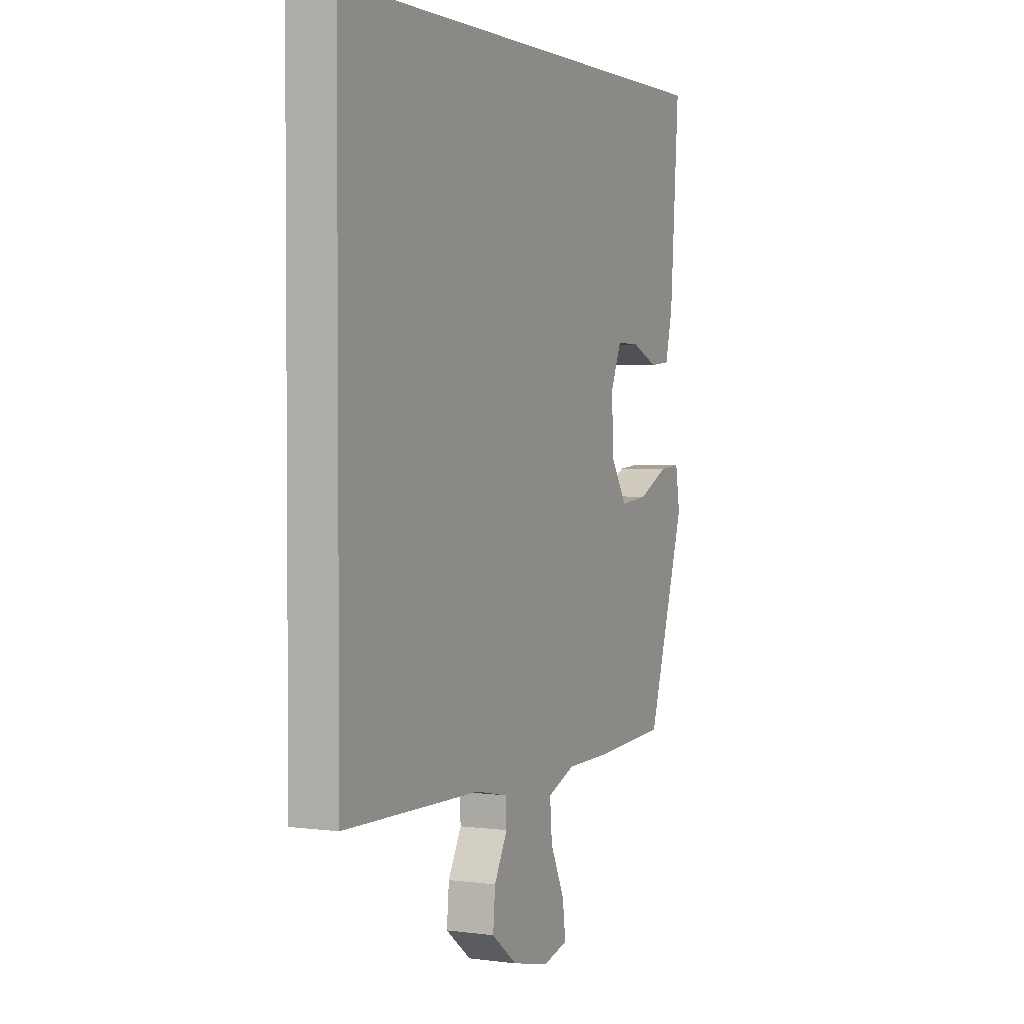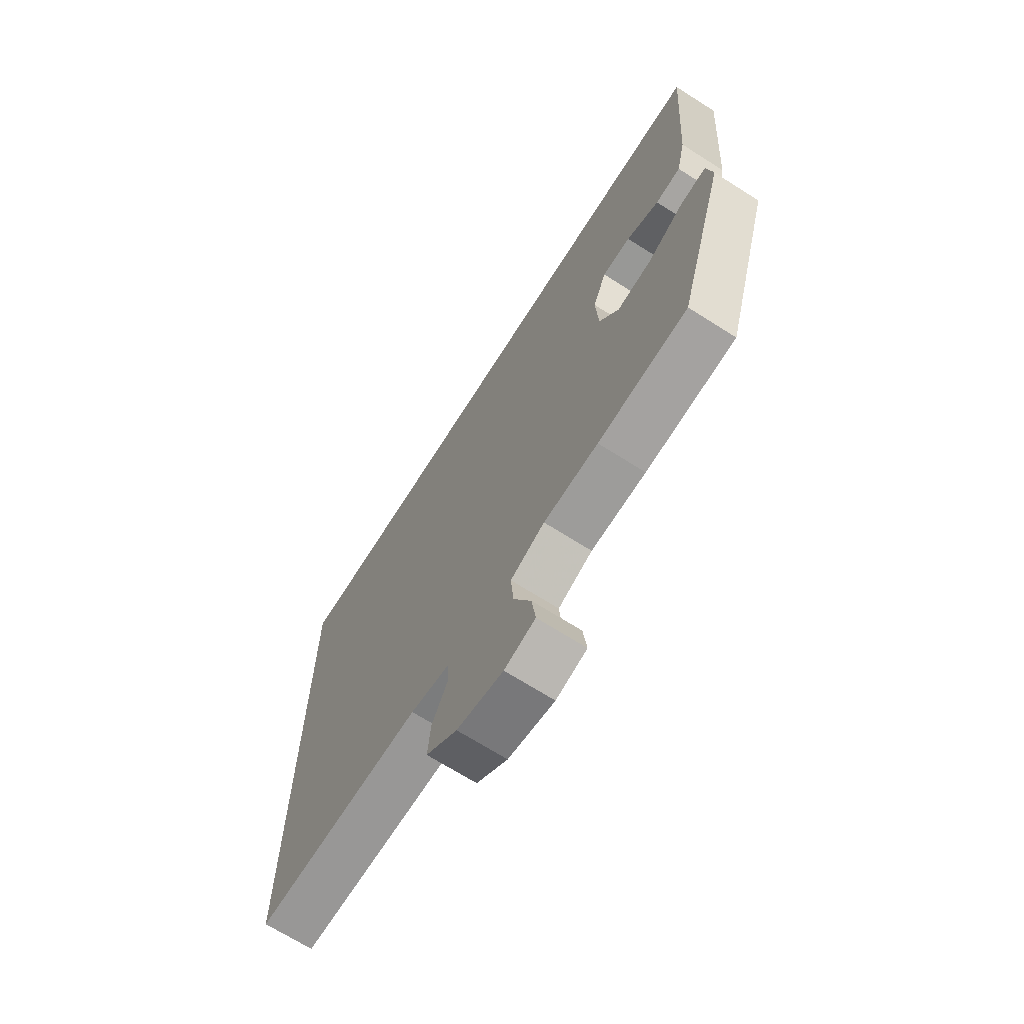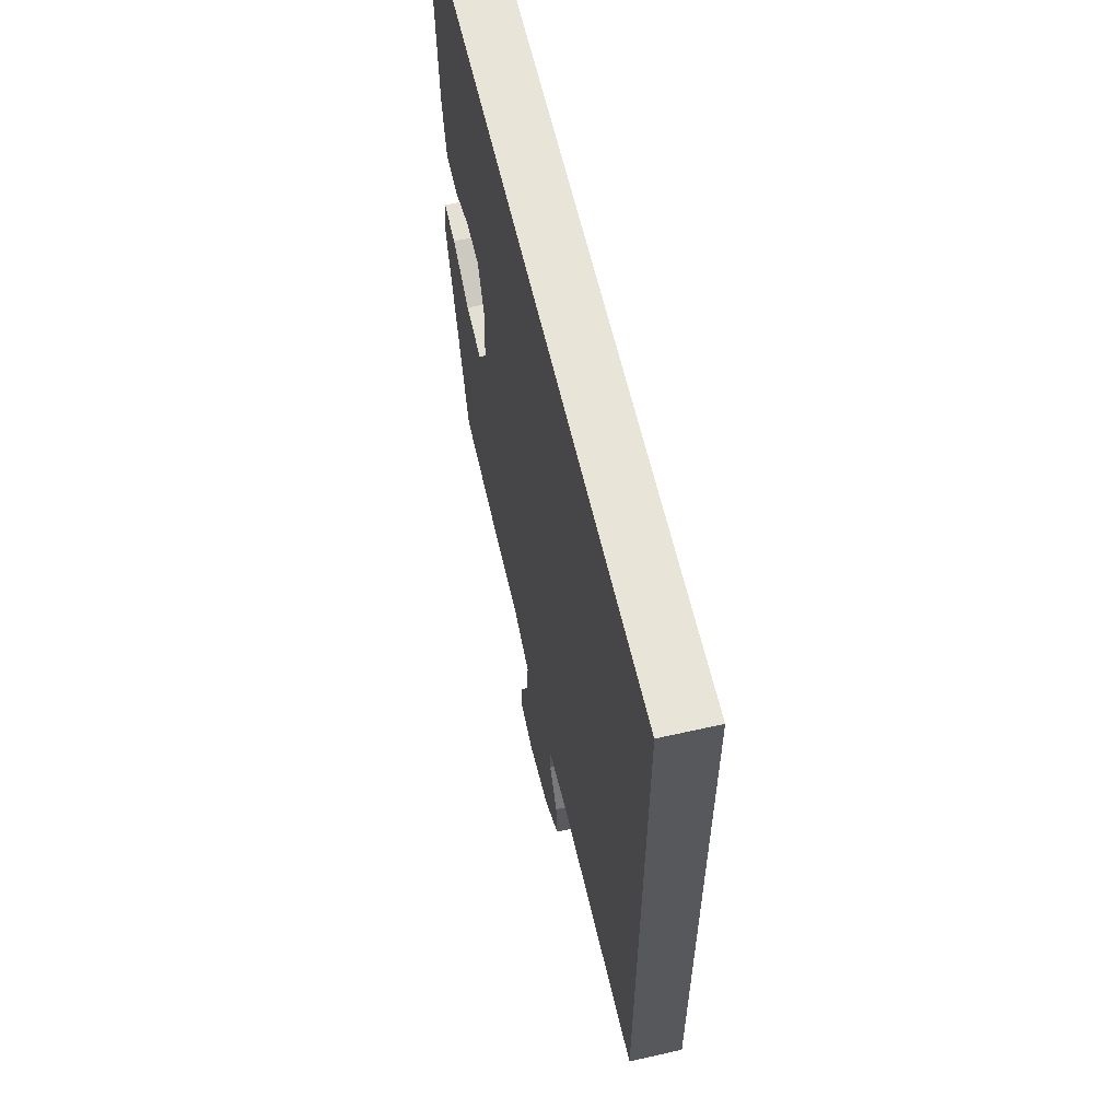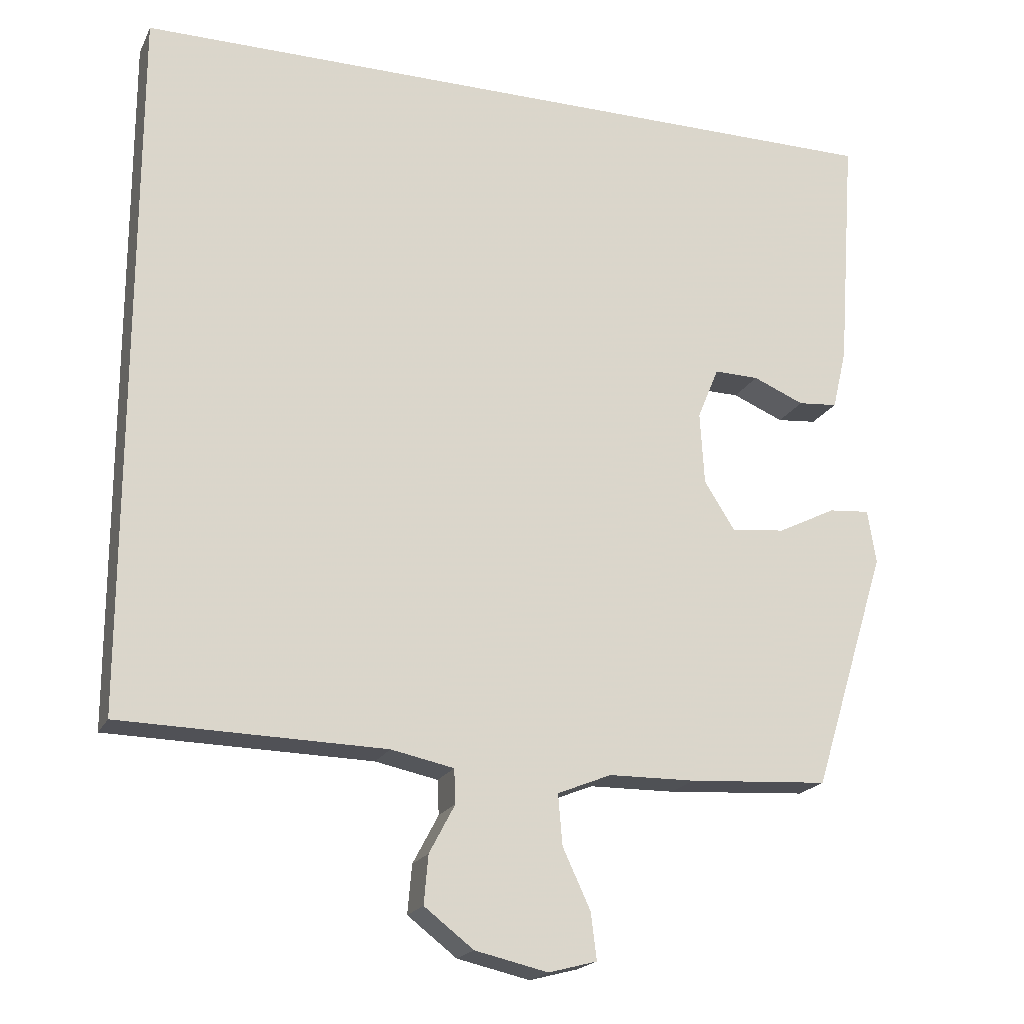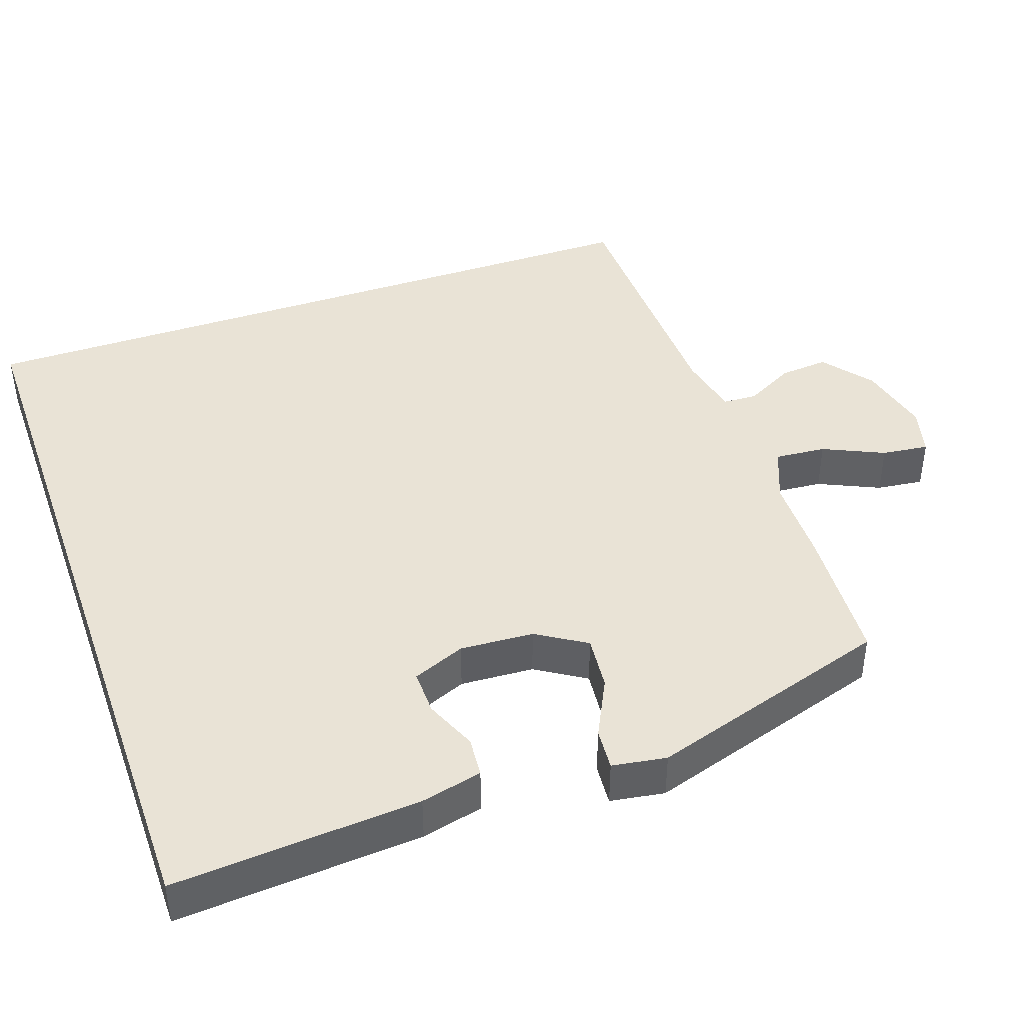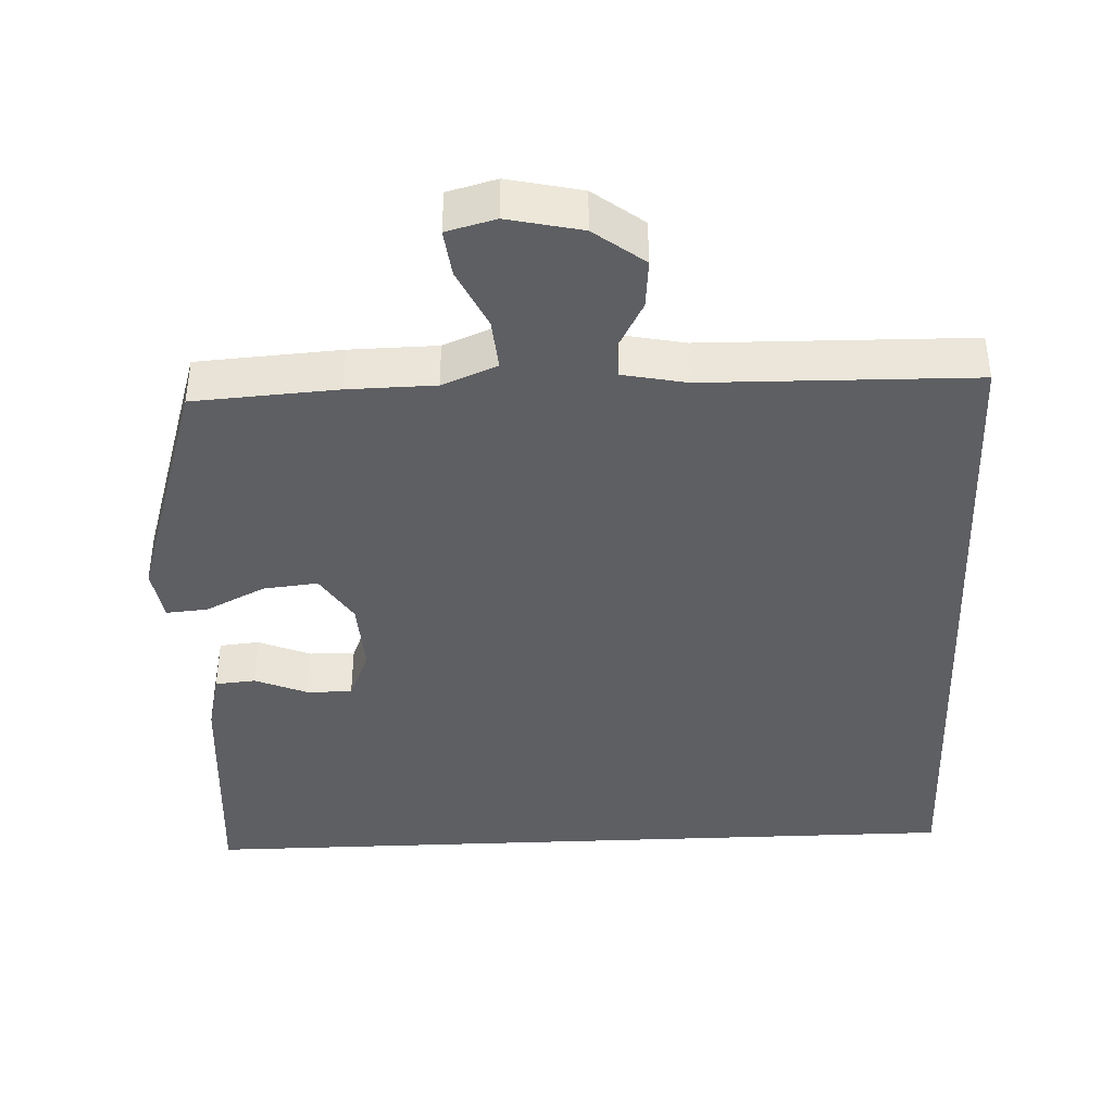
<metadata>
{"format":"obj","ext":"obj","renderer":"f3d","projection":"perspective","resolution":1024,"background":"white","views":[{"elev":2.4,"azim":-64.7,"up":"+Z"},{"elev":-69.3,"azim":57.6,"up":"+Z"},{"elev":61.3,"azim":-103.0,"up":"+Z"},{"elev":-19.9,"azim":-19.9,"up":"+Z"},{"elev":42.1,"azim":70.6,"up":"+Y"},{"elev":-40.5,"azim":-177.5,"up":"+Y"}]}
</metadata>
<code>
v 0.5 0.07 -0.5
v 0.302 0.07 -0.513
v 0.181 0.07 -0.515
v 0.105 0.07 -0.546
v 0.111 0.07 -0.617
v 0.15 0.07 -0.701
v 0.158 0.07 -0.766
v 0.09 0.07 -0.784
v -0.012 0.07 -0.761
v -0.081 0.07 -0.708
v -0.075 0.07 -0.64
v -0.039 0.07 -0.572
v -0.041 0.07 -0.524
v -0.129 0.07 -0.506
v -0.5 0.07 -0.499
v -0.5 0.07 0.5
v 0.594 0.07 0.5
v 0.569 0.07 0.161
v 0.549 0.07 0.076
v 0.493 0.07 0.071
v 0.421 0.07 0.101
v 0.358 0.07 0.102
v 0.328 0.07 0.029
v 0.334 0.07 -0.073
v 0.377 0.07 -0.141
v 0.453 0.07 -0.133
v 0.535 0.07 -0.092
v 0.593 0.07 -0.087
v 0.605 0.07 -0.162
v 0.5 0 -0.5
v 0.302 0 -0.513
v 0.181 0 -0.515
v 0.105 0 -0.546
v 0.111 0 -0.617
v 0.15 0 -0.701
v 0.158 0 -0.766
v 0.09 0 -0.784
v -0.012 0 -0.761
v -0.081 0 -0.708
v -0.075 0 -0.64
v -0.039 0 -0.572
v -0.041 0 -0.524
v -0.129 0 -0.506
v -0.5 0 -0.499
v -0.5 0 0.5
v 0.594 0 0.5
v 0.569 0 0.161
v 0.549 0 0.076
v 0.493 0 0.071
v 0.421 0 0.101
v 0.358 0 0.102
v 0.328 0 0.029
v 0.334 0 -0.073
v 0.377 0 -0.141
v 0.453 0 -0.133
v 0.535 0 -0.092
v 0.593 0 -0.087
v 0.605 0 -0.162
f 26 27 28 29
f 25 26 29 1
f 24 25 1 2
f 23 24 2 3
f 18 19 20 21
f 18 21 22
f 17 18 22
f 14 15 16 17
f 13 14 17 22
f 12 13 22 23
f 5 6 7 8
f 4 5 8 9
f 12 23 3 4
f 10 11 12
f 4 9 10 12
f 58 57 56 55
f 30 58 55 54
f 31 30 54 53
f 32 31 53 52
f 50 49 48 47
f 51 50 47
f 51 47 46
f 46 45 44 43
f 51 46 43 42
f 52 51 42 41
f 37 36 35 34
f 38 37 34 33
f 33 32 52 41
f 41 40 39
f 41 39 38 33
f 1 30 31 2
f 2 31 32 3
f 3 32 33 4
f 4 33 34 5
f 5 34 35 6
f 6 35 36 7
f 7 36 37 8
f 8 37 38 9
f 9 38 39 10
f 10 39 40 11
f 11 40 41 12
f 12 41 42 13
f 13 42 43 14
f 14 43 44 15
f 15 44 45 16
f 16 45 46 17
f 17 46 47 18
f 18 47 48 19
f 19 48 49 20
f 20 49 50 21
f 21 50 51 22
f 22 51 52 23
f 23 52 53 24
f 24 53 54 25
f 25 54 55 26
f 26 55 56 27
f 27 56 57 28
f 28 57 58 29
f 29 58 30 1

</code>
